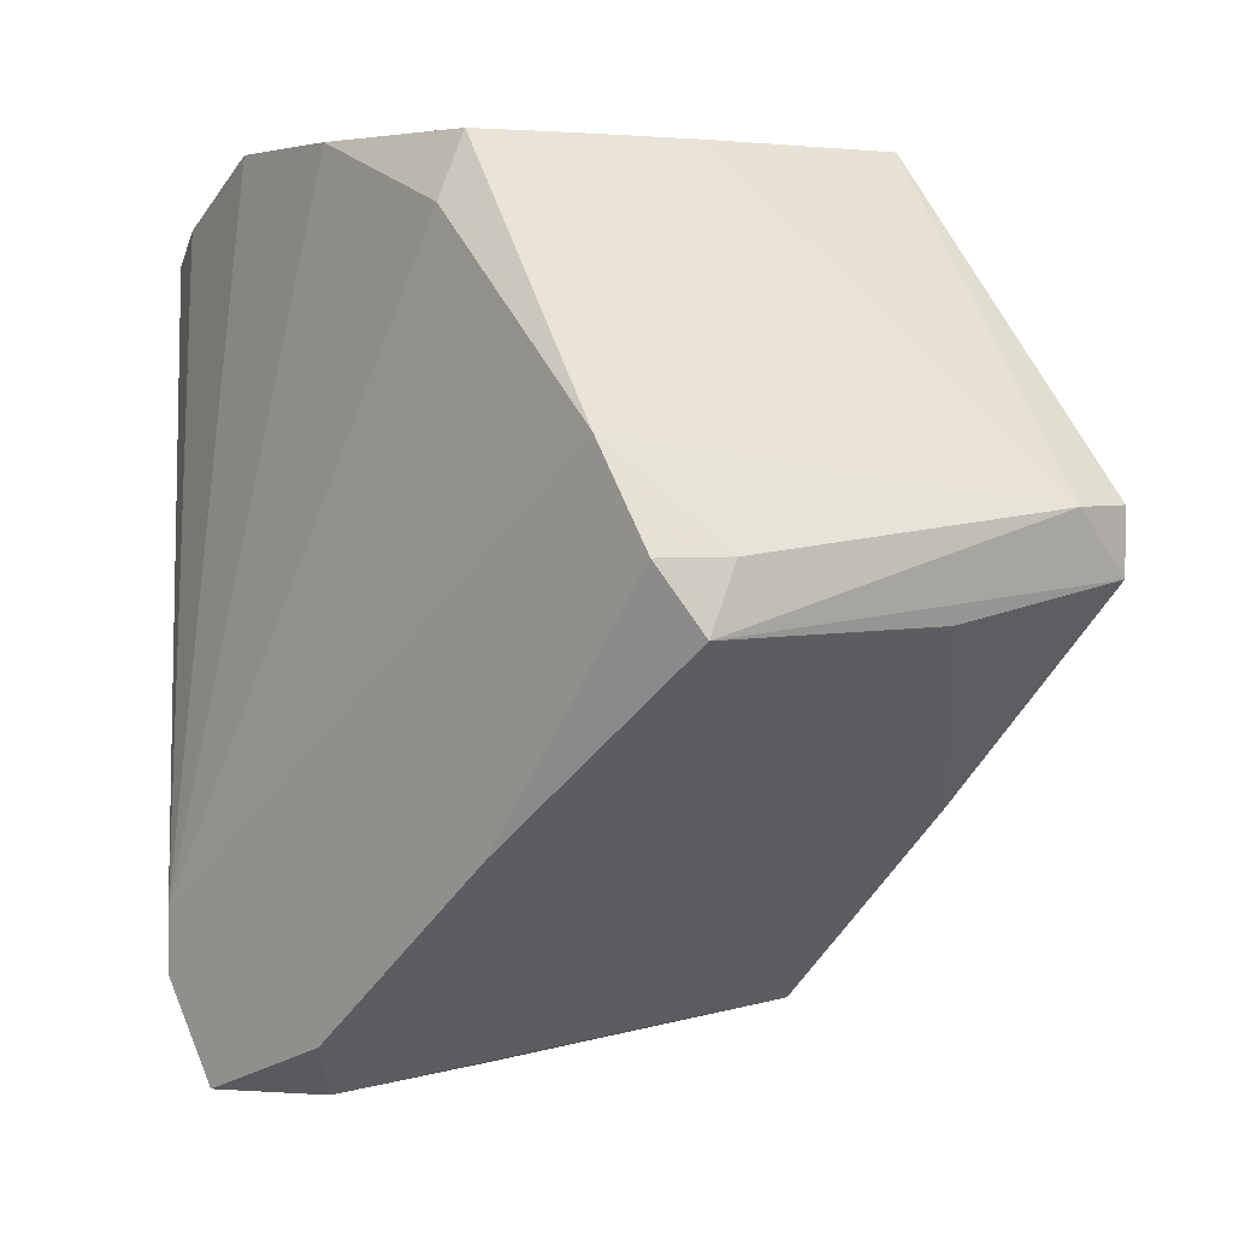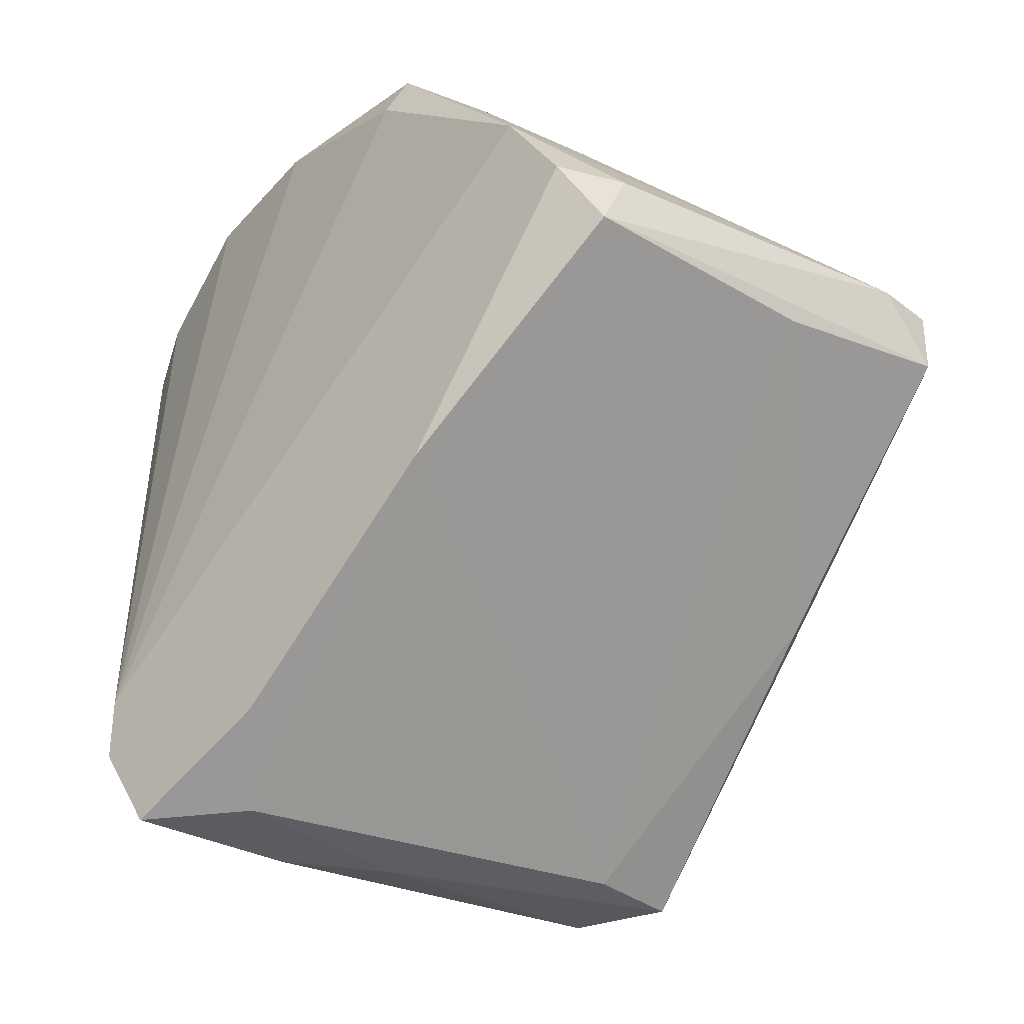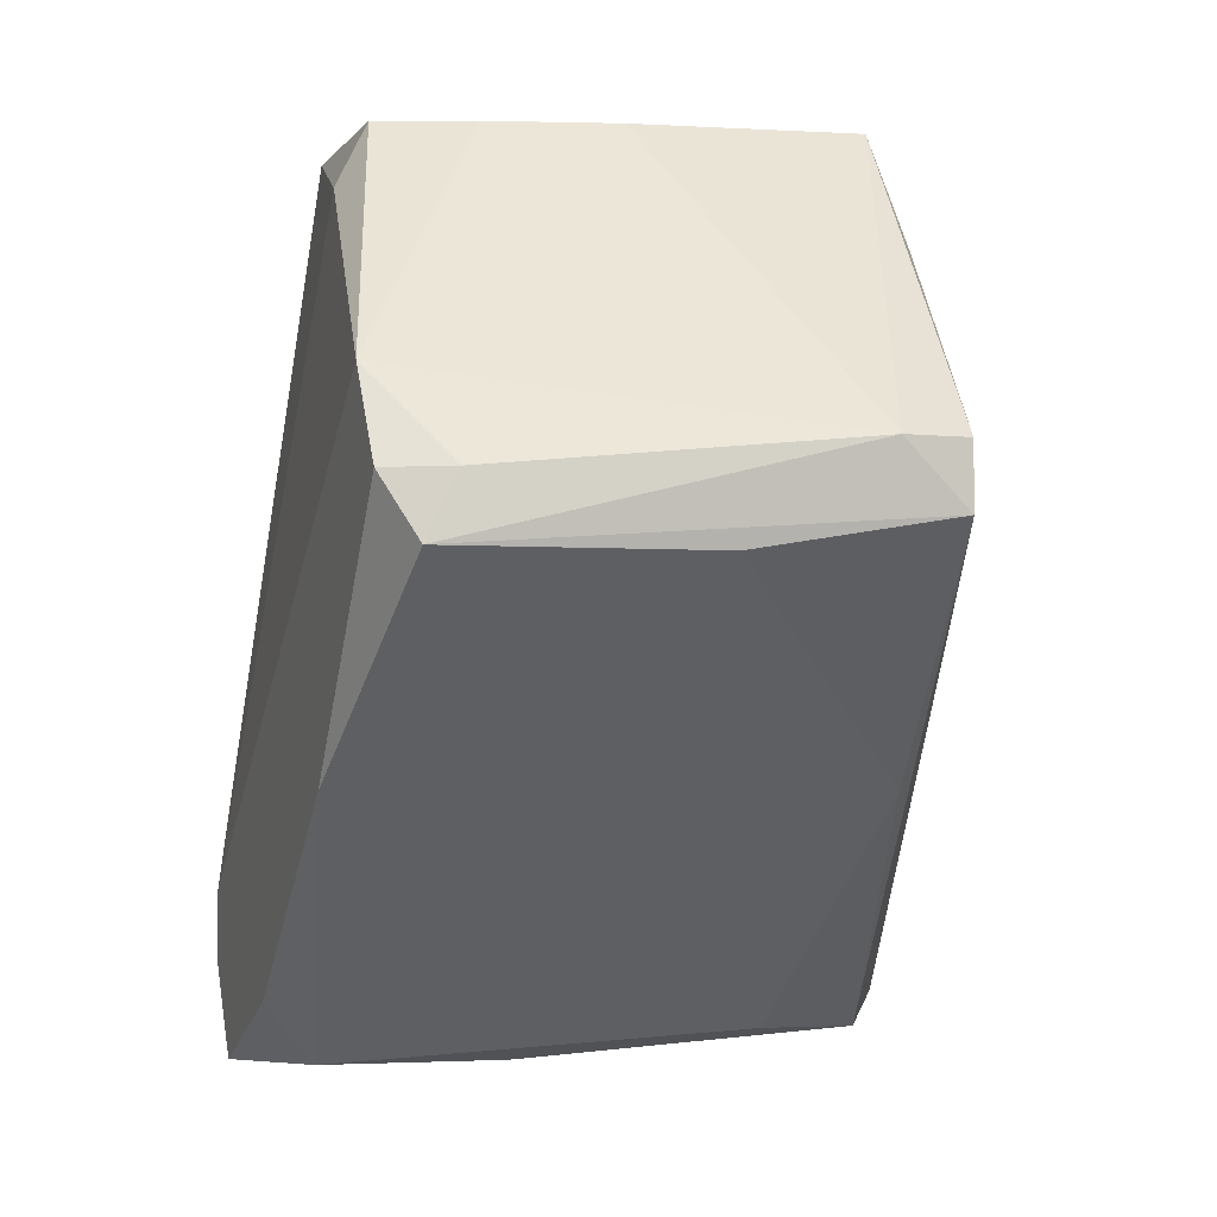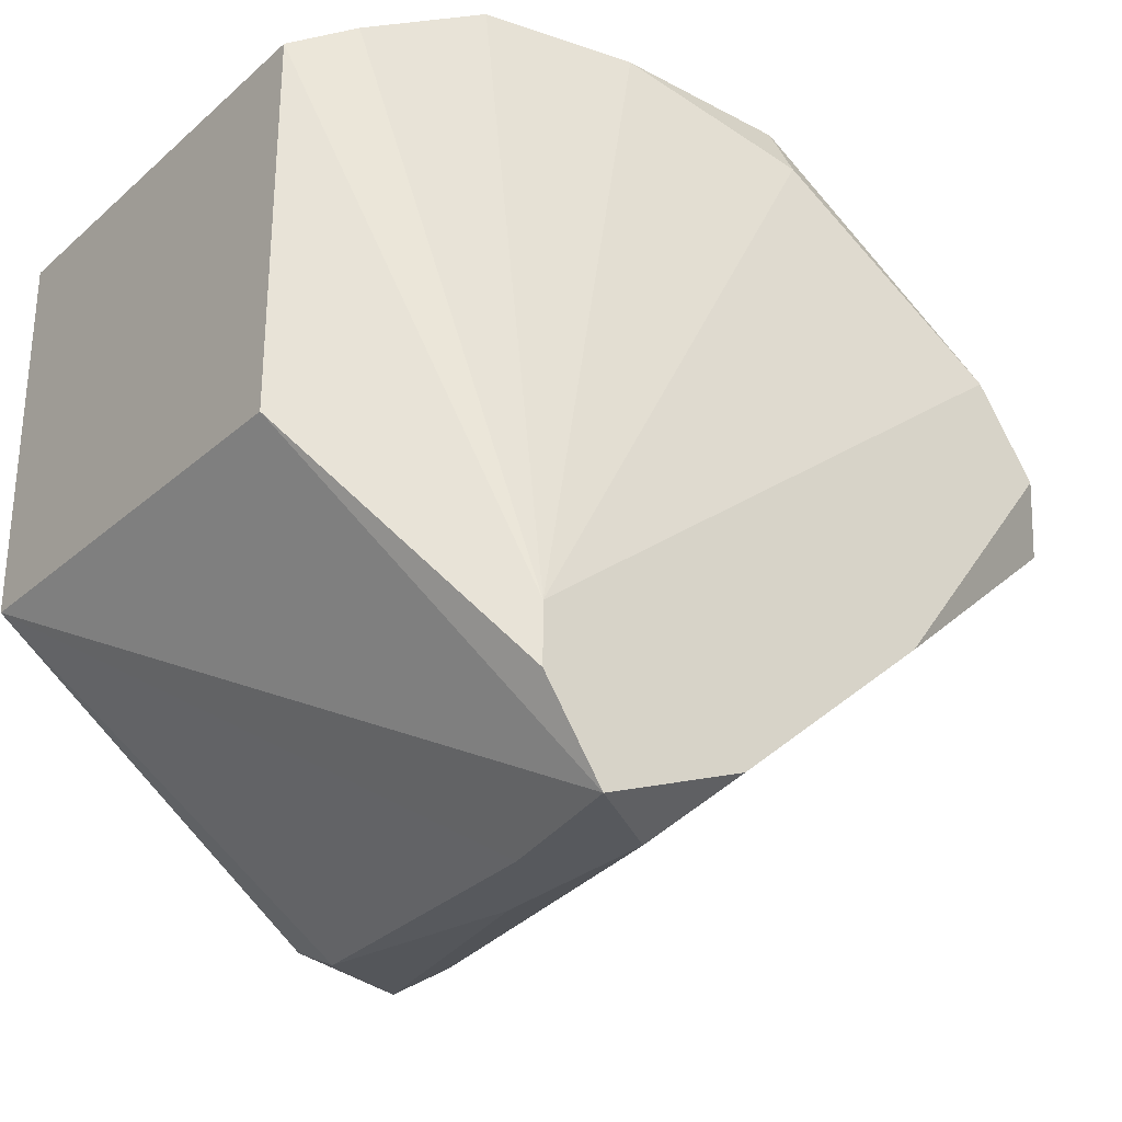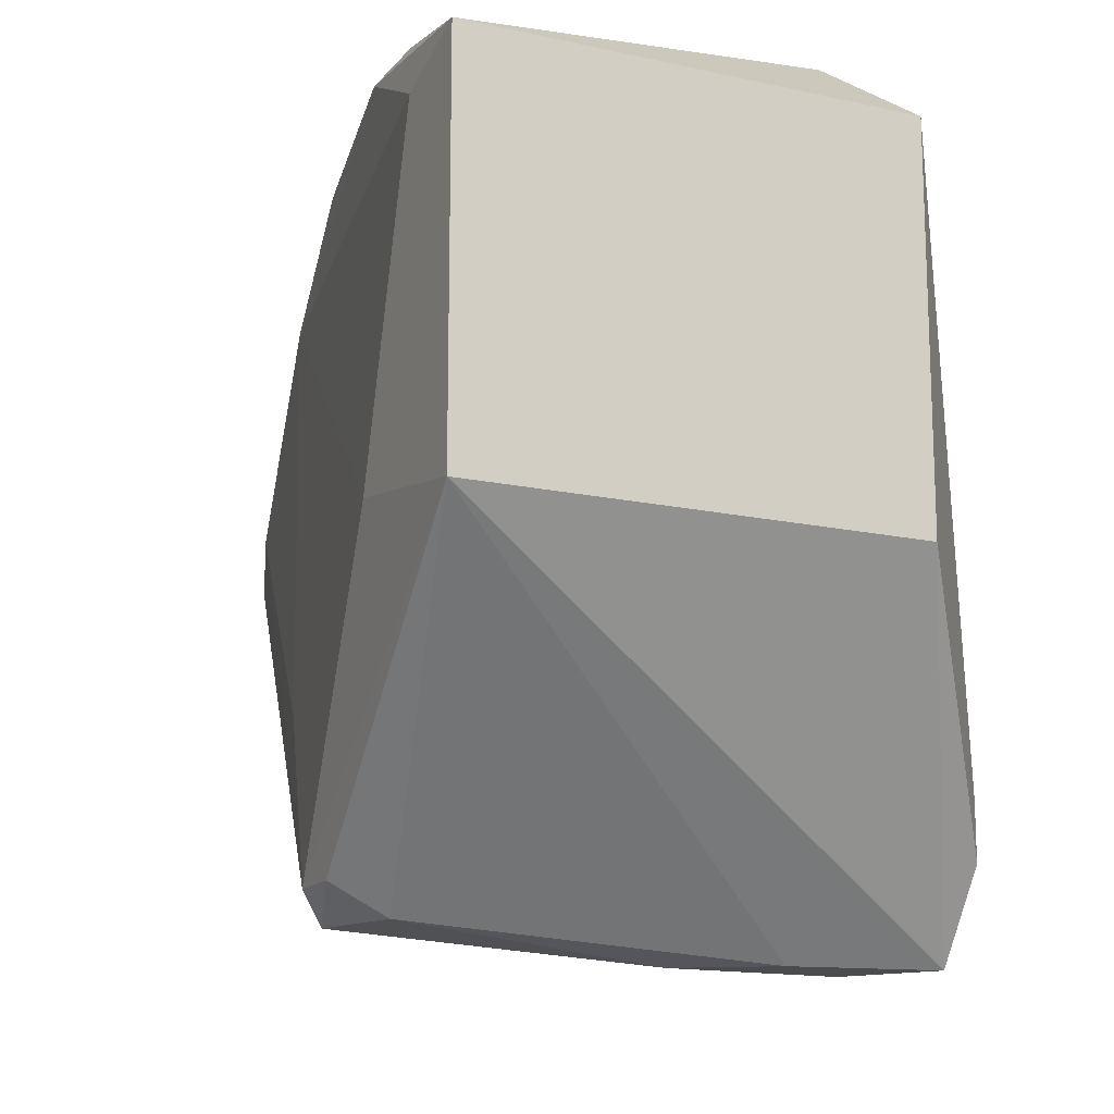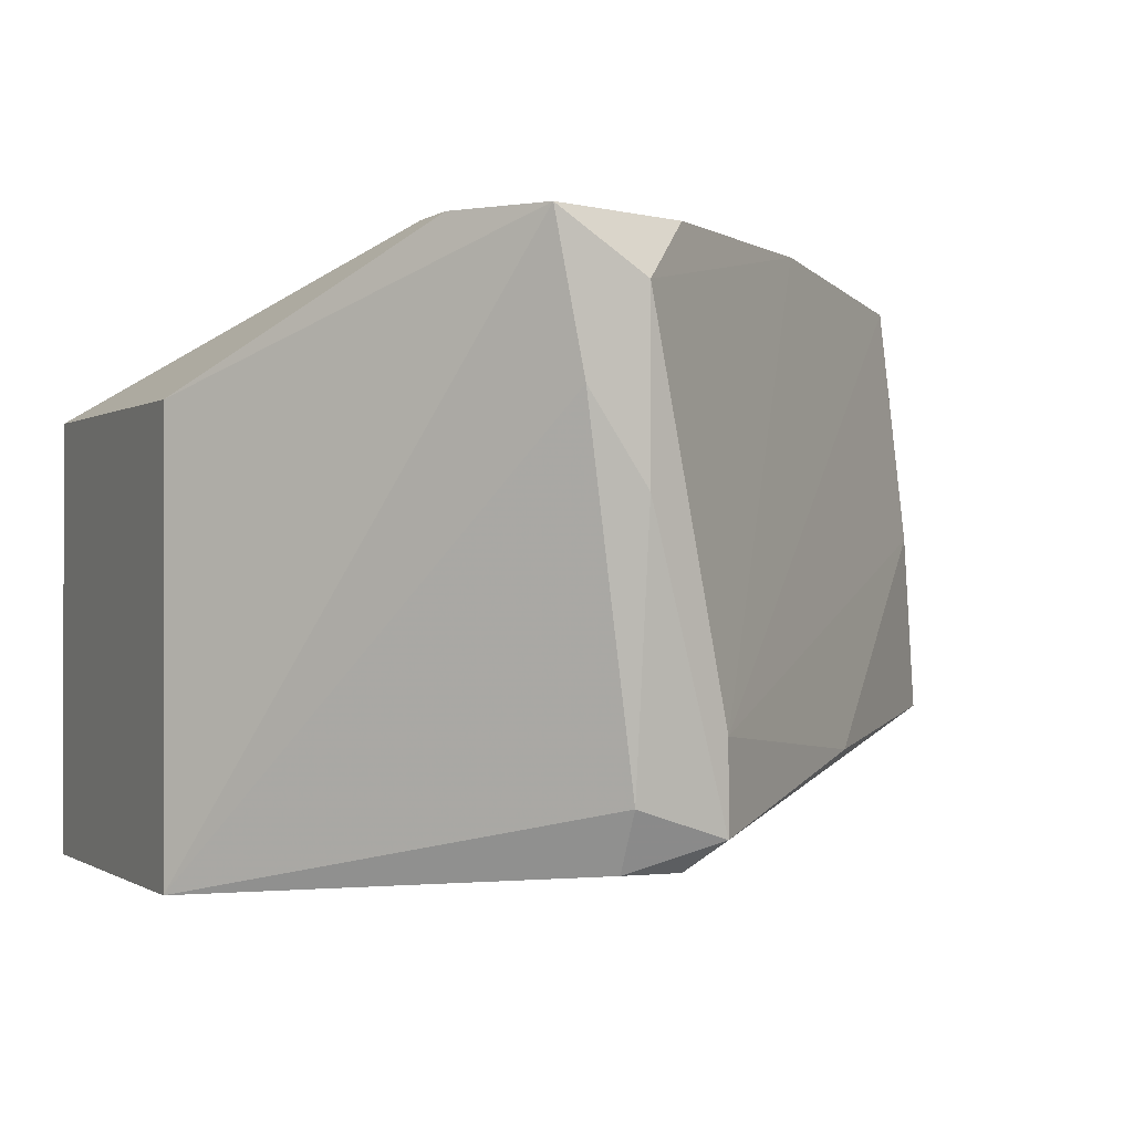
<metadata>
{"format":"obj","ext":"obj","renderer":"f3d","projection":"perspective","resolution":1024,"background":"white","views":[{"elev":4.1,"azim":-134.1,"up":"+Z"},{"elev":-34.3,"azim":-136.2,"up":"+Z"},{"elev":-4.2,"azim":-108.5,"up":"+Z"},{"elev":-29.2,"azim":141.7,"up":"+Z"},{"elev":-15.0,"azim":64.7,"up":"+Z"},{"elev":-0.4,"azim":155.7,"up":"+Y"}]}
</metadata>
<code>
v -0.04258 -0.01976 -0.01391
v -0.04258 -0.02246 -0.01661
v -0.04258 -0.02246 -0.01391
v -0.03042 -0.02381 -0.00041
v -0.03042 -0.002217 -0.02606
v -0.02637 -0.003568 -0.003111
v -0.02637 -0.02651 -0.02606
v -0.02637 -0.004918 -0.00041
v -0.02772 -0.00897 -0.00041
v -0.008831 -0.01032 -0.00041
v -0.01423 -0.02651 -0.00041
v -0.01423 -0.002217 -0.03686
v -0.01558 -0.00897 -0.03686
v -0.02098 -0.02786 -0.03416
v -0.02098 -0.002217 -0.03416
v -0.01153 -0.006269 -0.00041
v -0.01153 -0.02922 -0.02066
v -0.01153 -0.002217 -0.03281
v -0.01153 -0.002217 -0.03011
v -0.02233 -0.02246 -0.03551
v -0.02233 -0.02651 -0.03551
v -0.03312 -0.02381 -0.02606
v -0.03852 -0.002217 -0.01526
v -0.02907 -0.01437 -0.00041
v -0.03447 -0.02381 -0.005812
v -0.03987 -0.003568 -0.01796
v -0.03987 -0.004918 -0.01526
v -0.03582 -0.002217 -0.01121
v -0.04122 -0.01437 -0.01796
v -0.006129 -0.007619 -0.003111
v -0.007478 -0.02922 -0.005812
v -0.003428 -0.00897 -0.02201
v -0.003428 -0.00897 -0.004463
v -0.003428 -0.02922 -0.02201
v -0.003428 -0.02922 -0.004463
v -0.01828 -0.02786 -0.03416
v -0.01828 -0.02516 -0.03551
v -0.01828 -0.02651 -0.00041
v -0.01828 -0.01302 -0.03686
v -0.01828 -0.004918 -0.03686
v -0.01828 -0.004918 -0.00041
f 1 28 27
f 33 35 34
f 9 4 16
f 33 34 32
f 18 33 32
f 16 4 38
f 40 39 20
f 26 2 1
f 39 40 12
f 23 18 12
f 32 34 12
f 18 32 12
f 34 35 17
f 14 34 17
f 35 33 10
f 16 38 10
f 18 23 28
f 38 4 25
f 33 18 19
f 18 28 19
f 28 6 19
f 12 40 15
f 23 12 15
f 38 35 11
f 35 10 11
f 10 38 11
f 9 16 8
f 28 9 8
f 6 28 8
f 35 38 31
f 17 35 31
f 38 25 31
f 25 17 31
f 14 2 21
f 20 39 21
f 39 37 21
f 2 22 21
f 22 20 21
f 16 19 41
f 19 6 41
f 8 16 41
f 6 8 41
f 2 14 3
f 4 1 3
f 1 2 3
f 25 4 3
f 2 26 29
f 26 20 29
f 22 2 29
f 20 22 29
f 10 33 30
f 16 10 30
f 33 19 30
f 19 16 30
f 39 12 13
f 12 34 13
f 34 37 13
f 37 39 13
f 14 17 7
f 17 25 7
f 3 14 7
f 25 3 7
f 34 14 36
f 37 34 36
f 14 21 36
f 21 37 36
f 4 9 24
f 1 4 24
f 9 28 24
f 28 1 24
f 26 23 5
f 40 20 5
f 20 26 5
f 15 40 5
f 23 15 5
f 23 26 27
f 26 1 27
f 28 23 27

</code>
